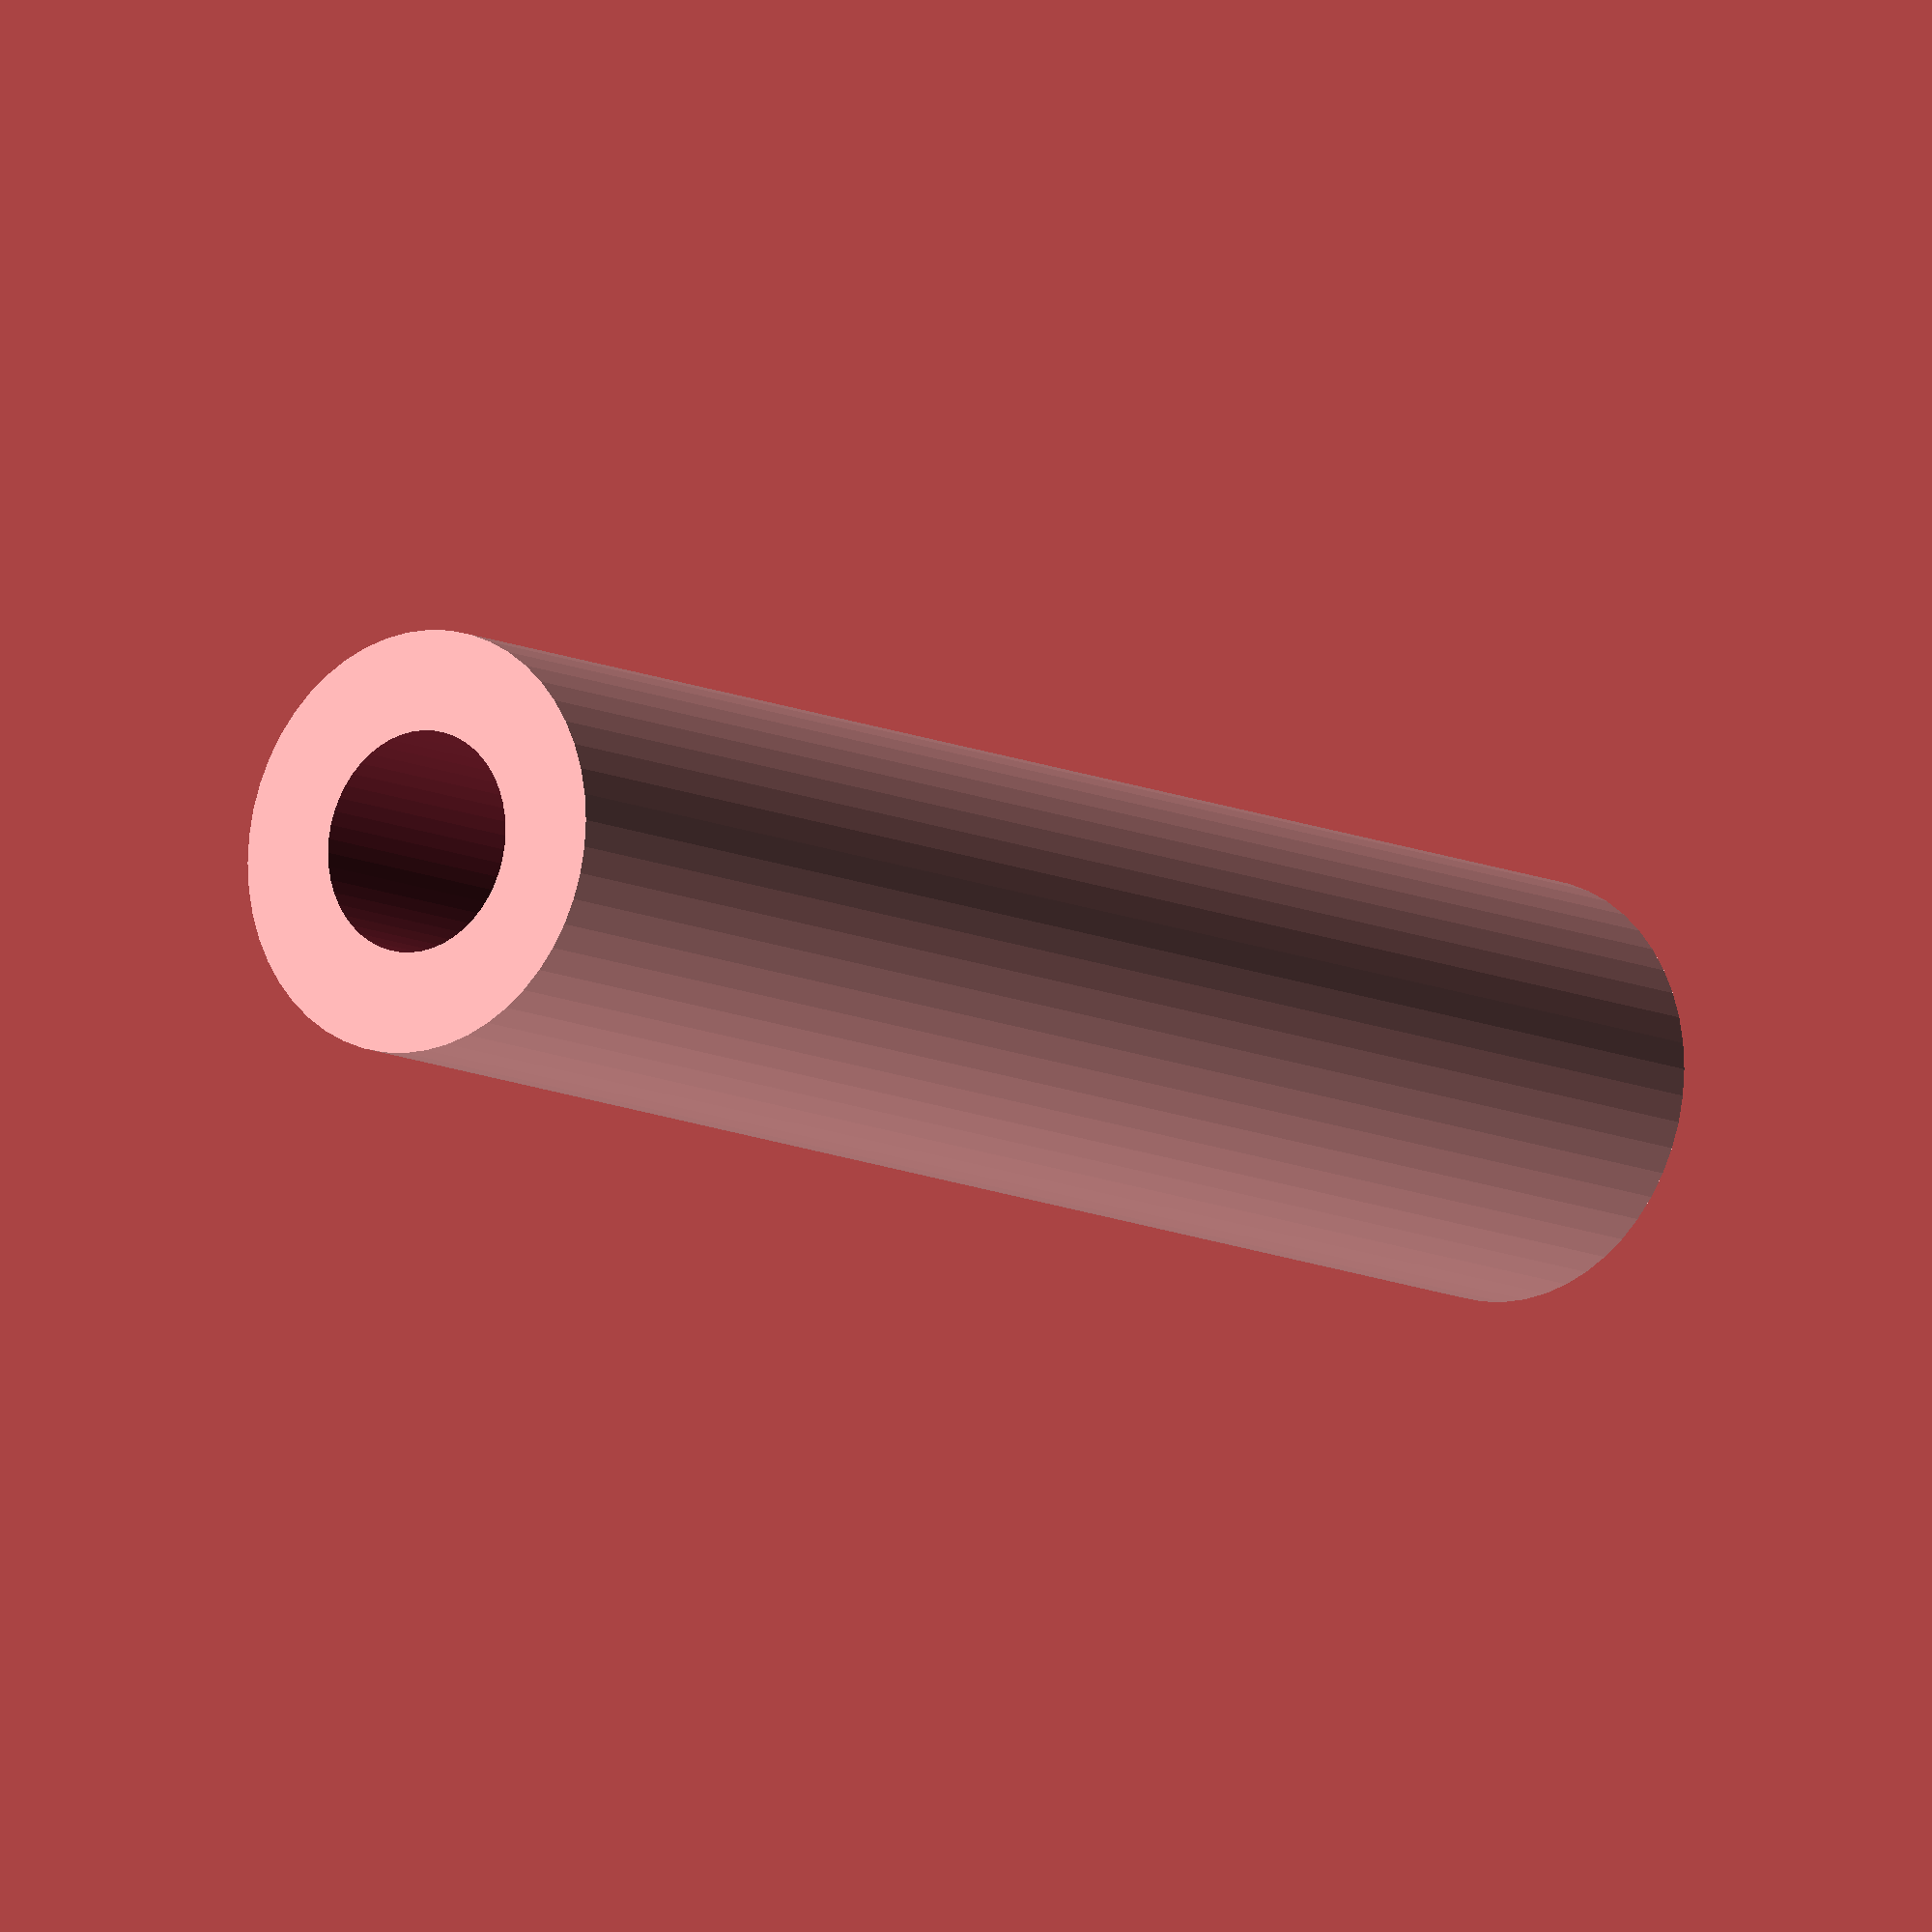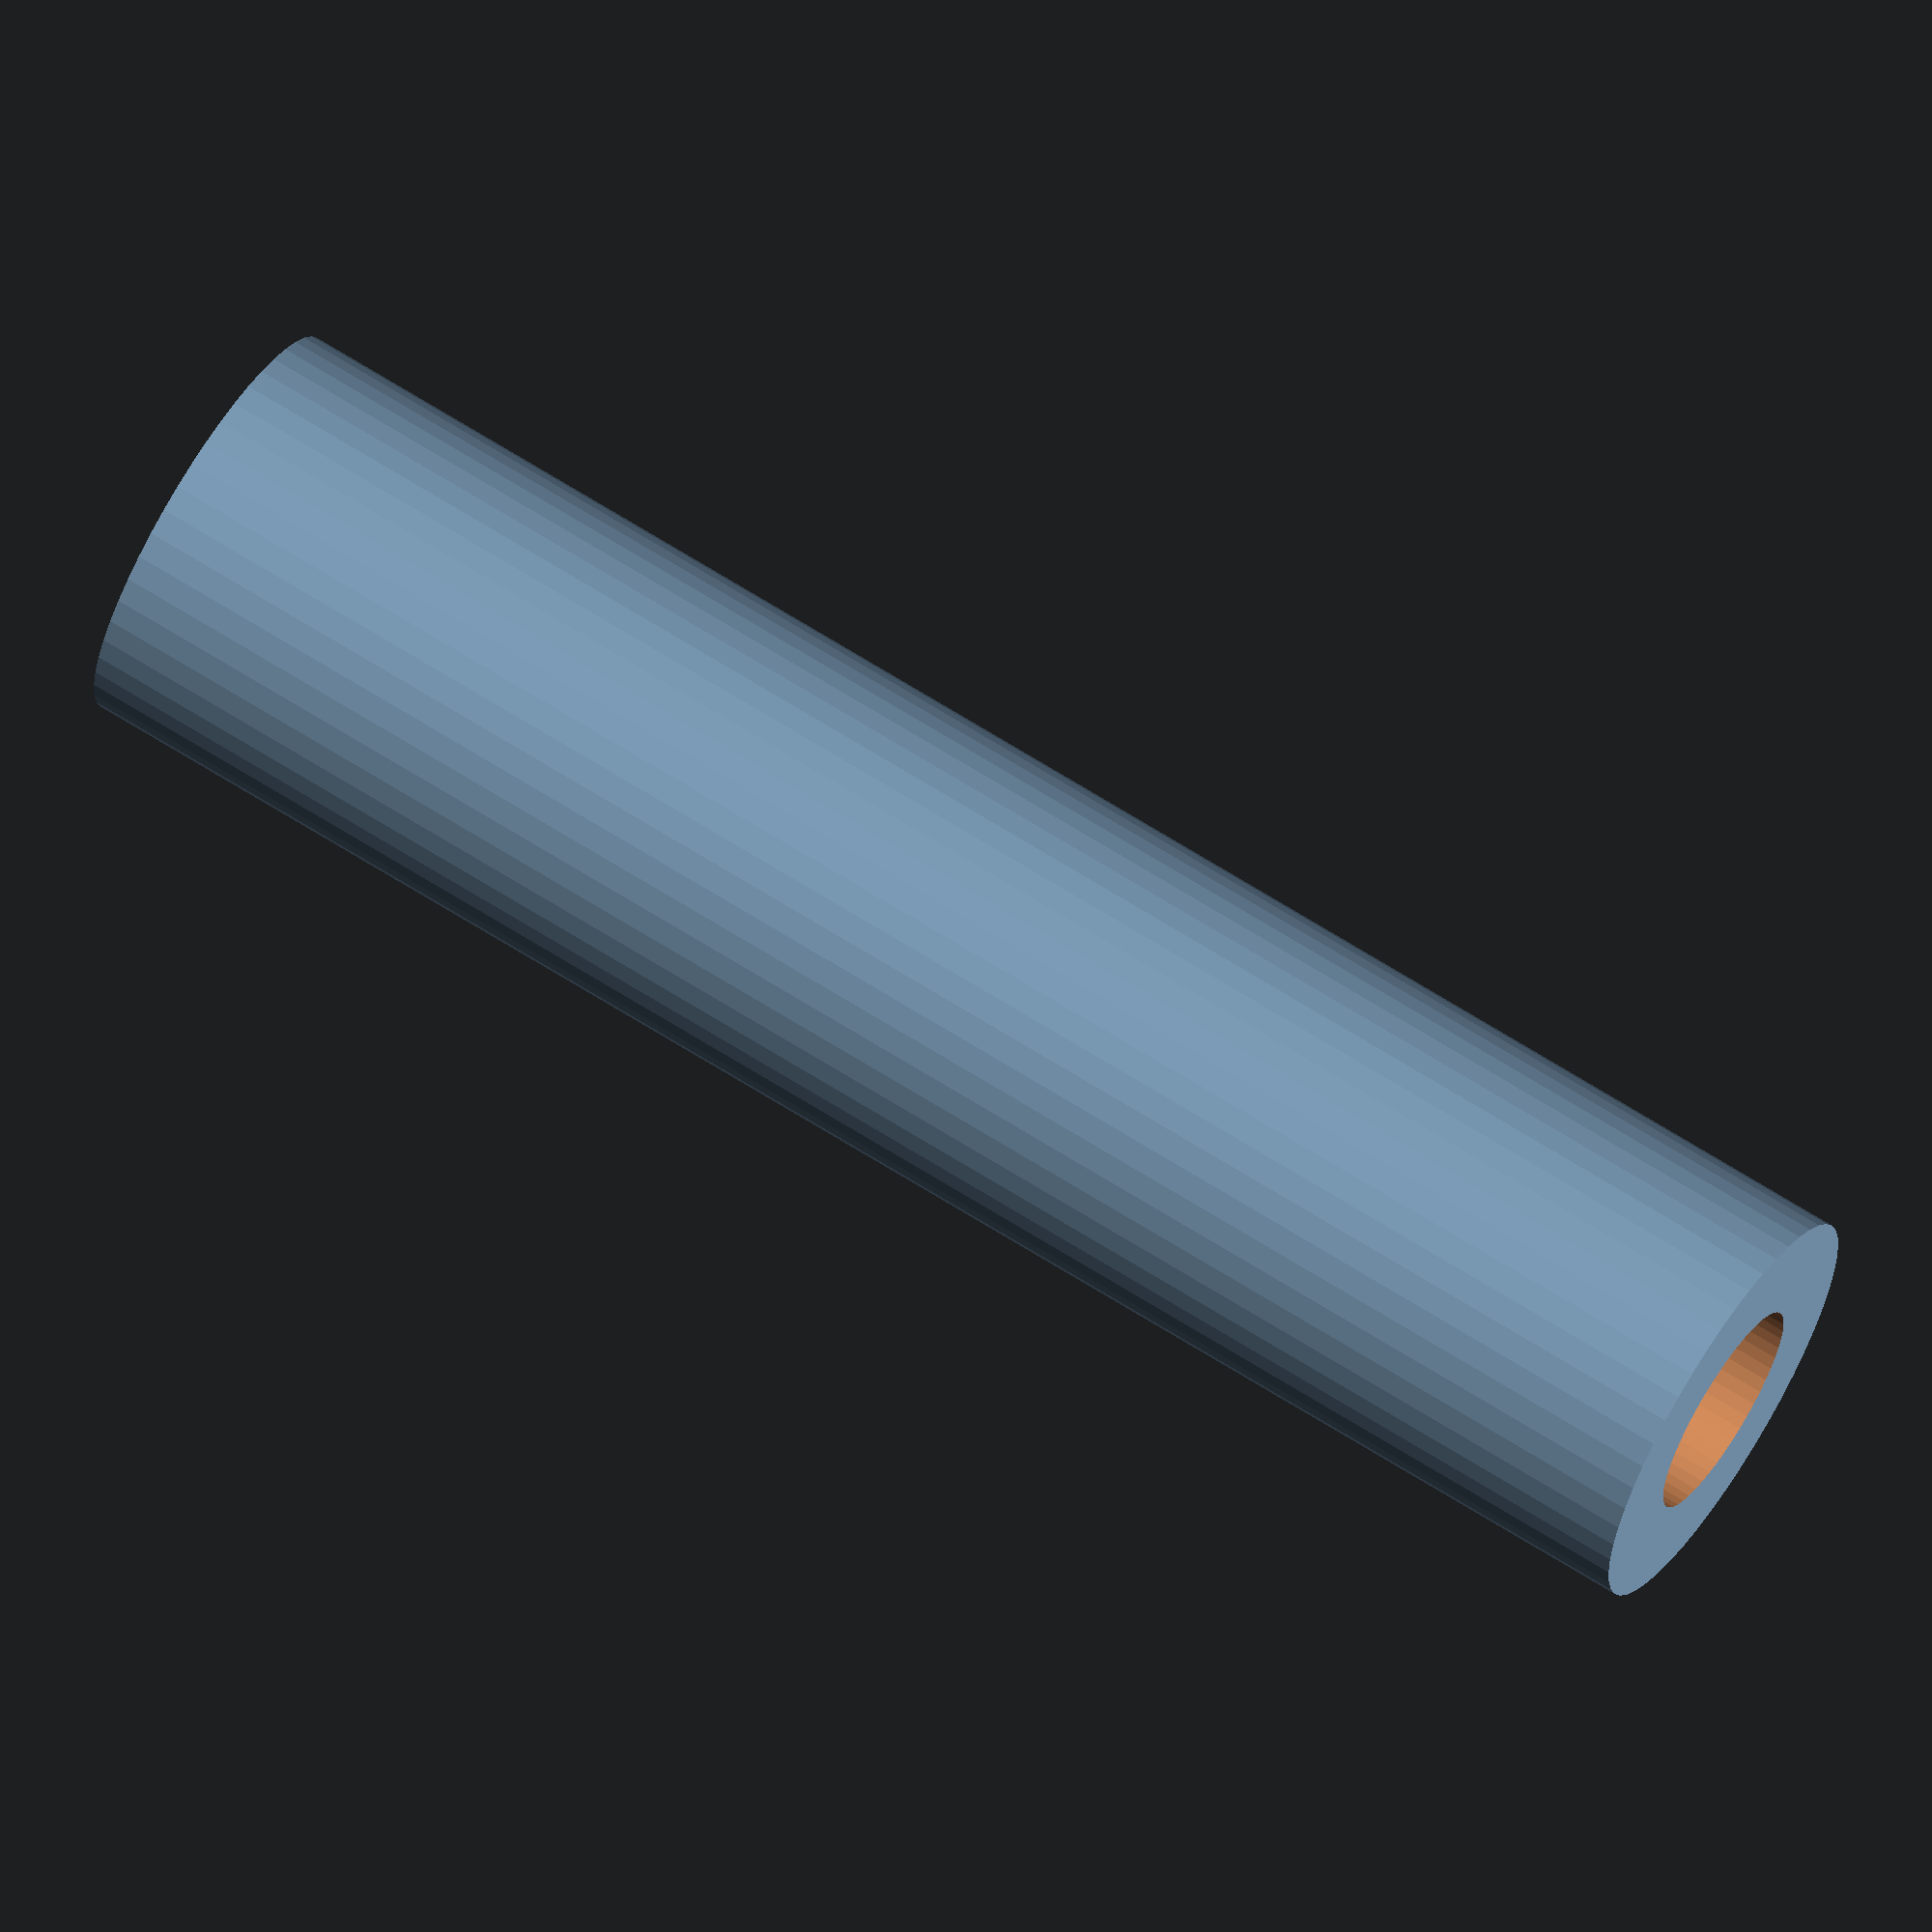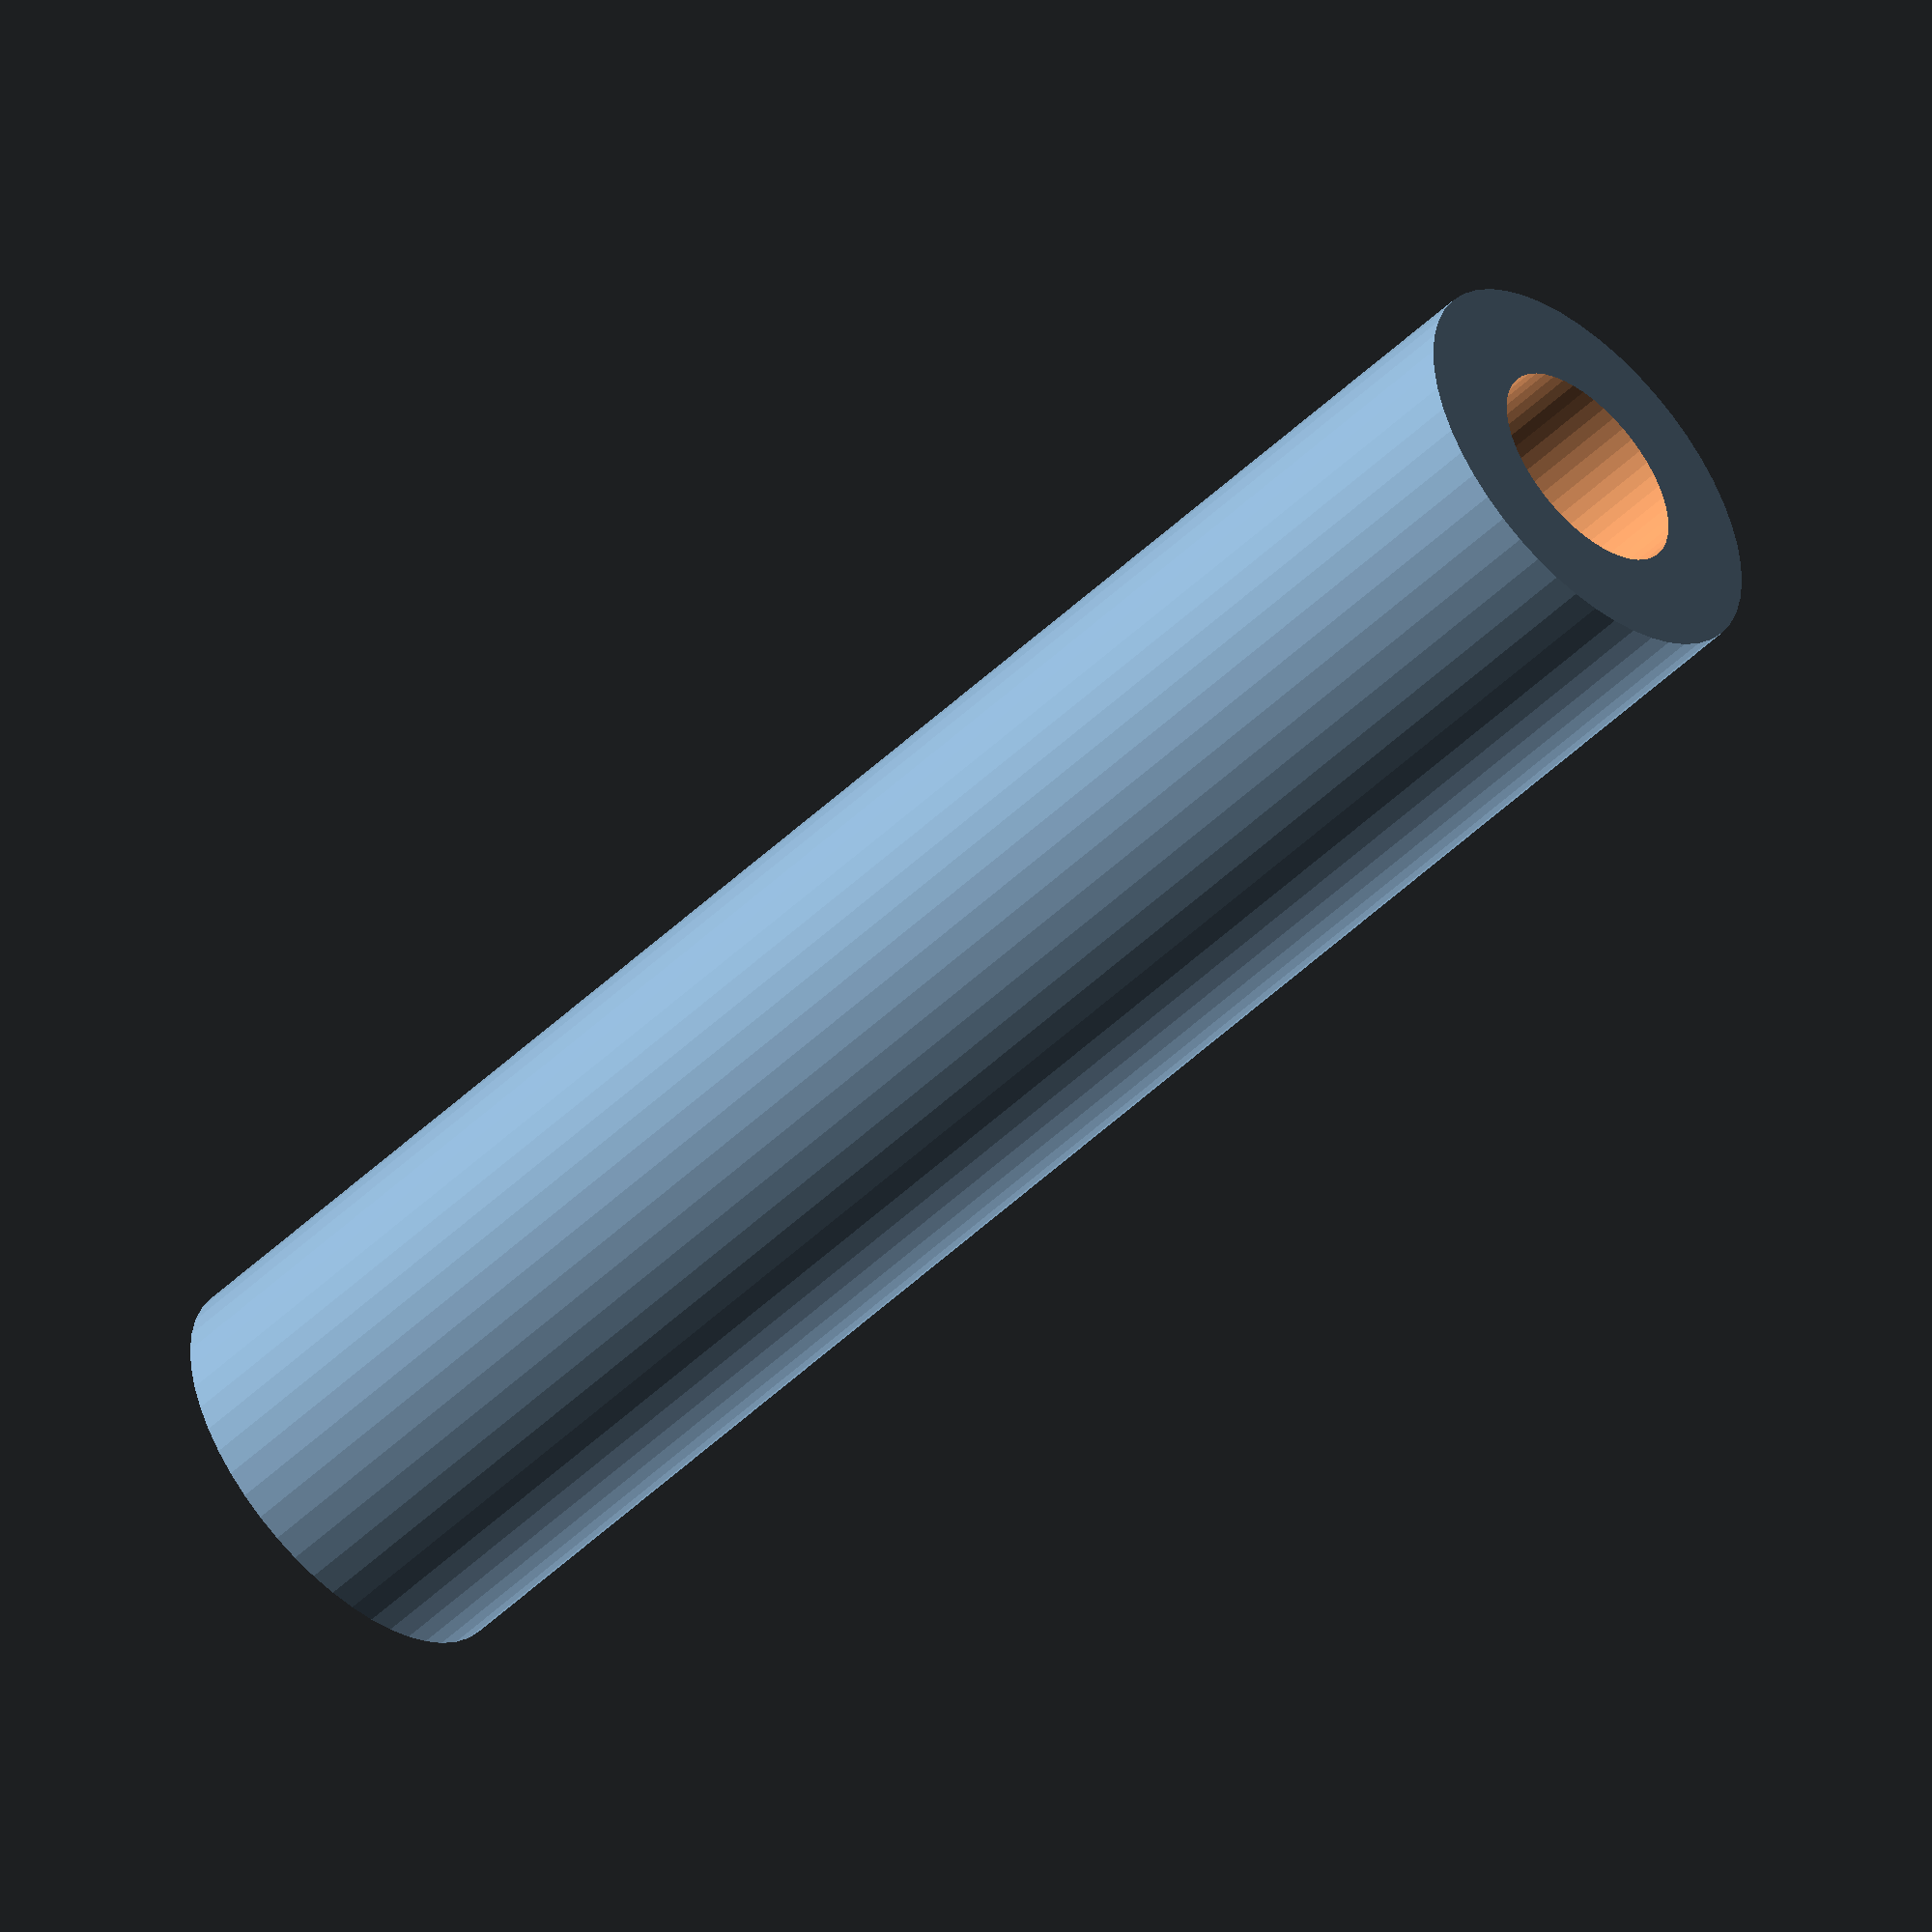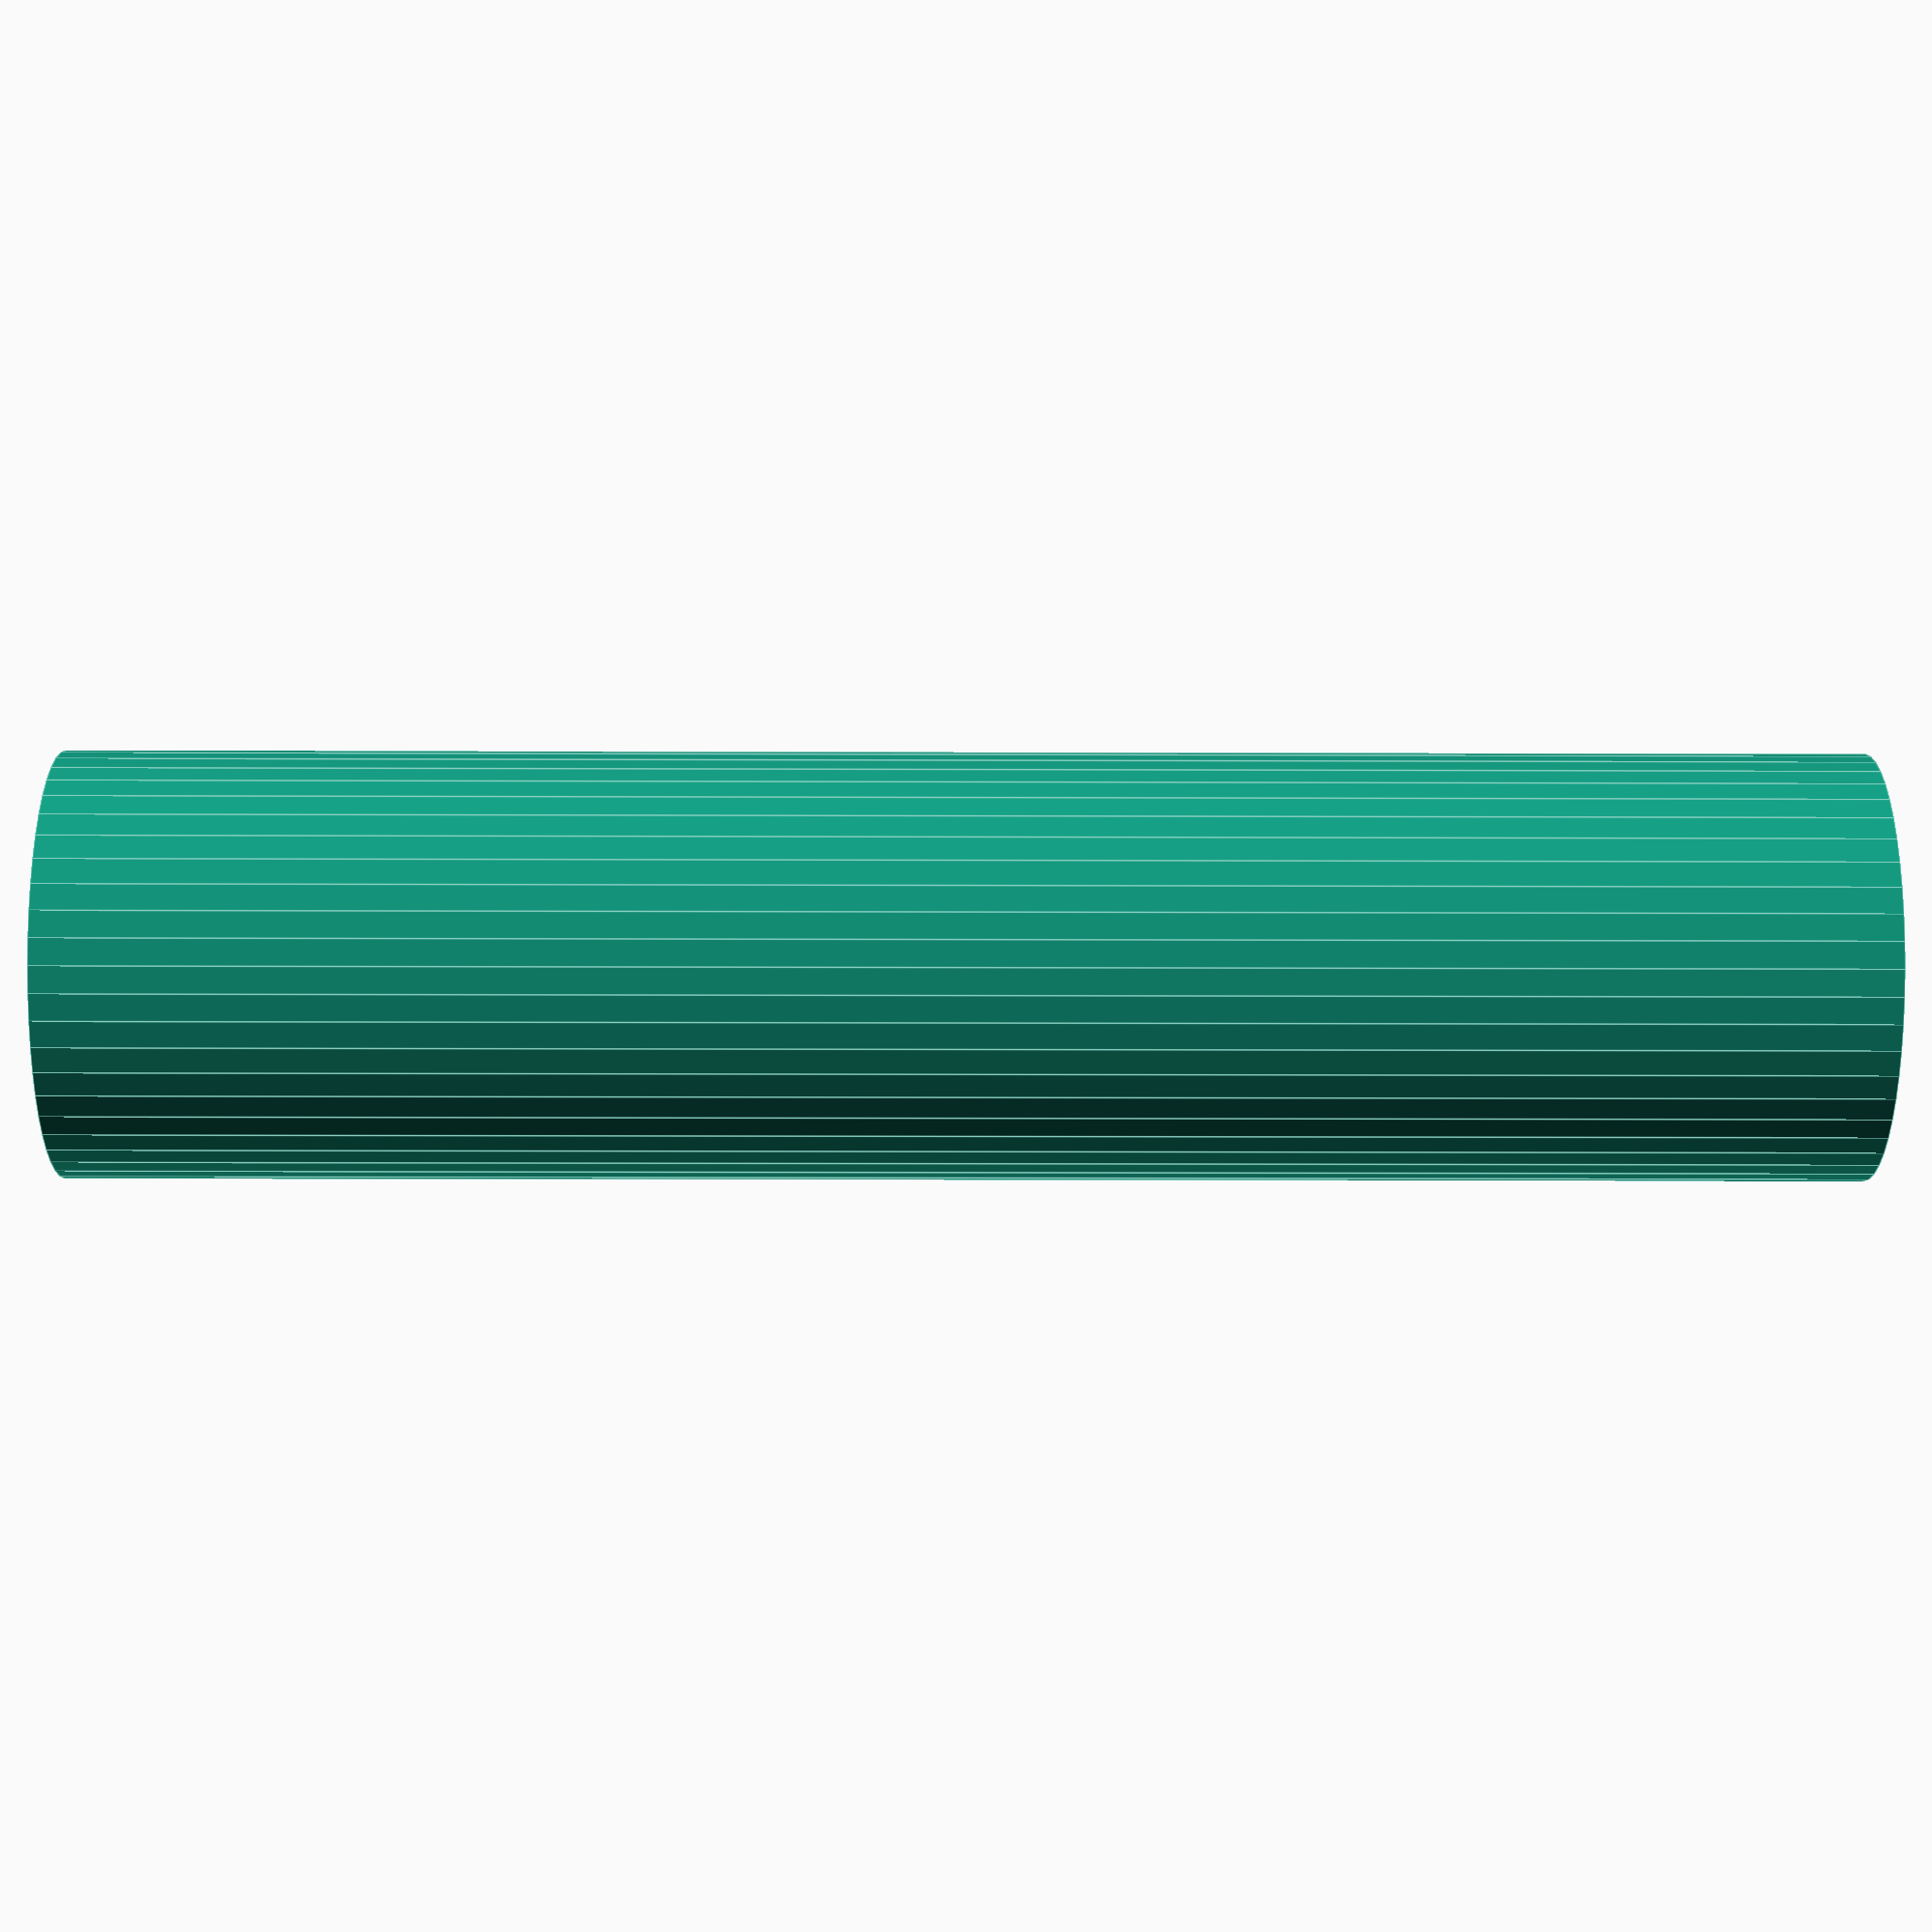
<openscad>
$fn = 50;


difference() {
	union() {
		translate(v = [0, 0, -42.0000000000]) {
			cylinder(h = 84, r = 10.0000000000);
		}
	}
	union() {
		translate(v = [0, 0, -100.0000000000]) {
			cylinder(h = 200, r = 5.2500000000);
		}
	}
}
</openscad>
<views>
elev=190.1 azim=100.4 roll=322.3 proj=o view=wireframe
elev=293.1 azim=304.6 roll=302.5 proj=o view=solid
elev=50.4 azim=65.5 roll=316.2 proj=o view=wireframe
elev=194.4 azim=346.0 roll=90.4 proj=p view=edges
</views>
